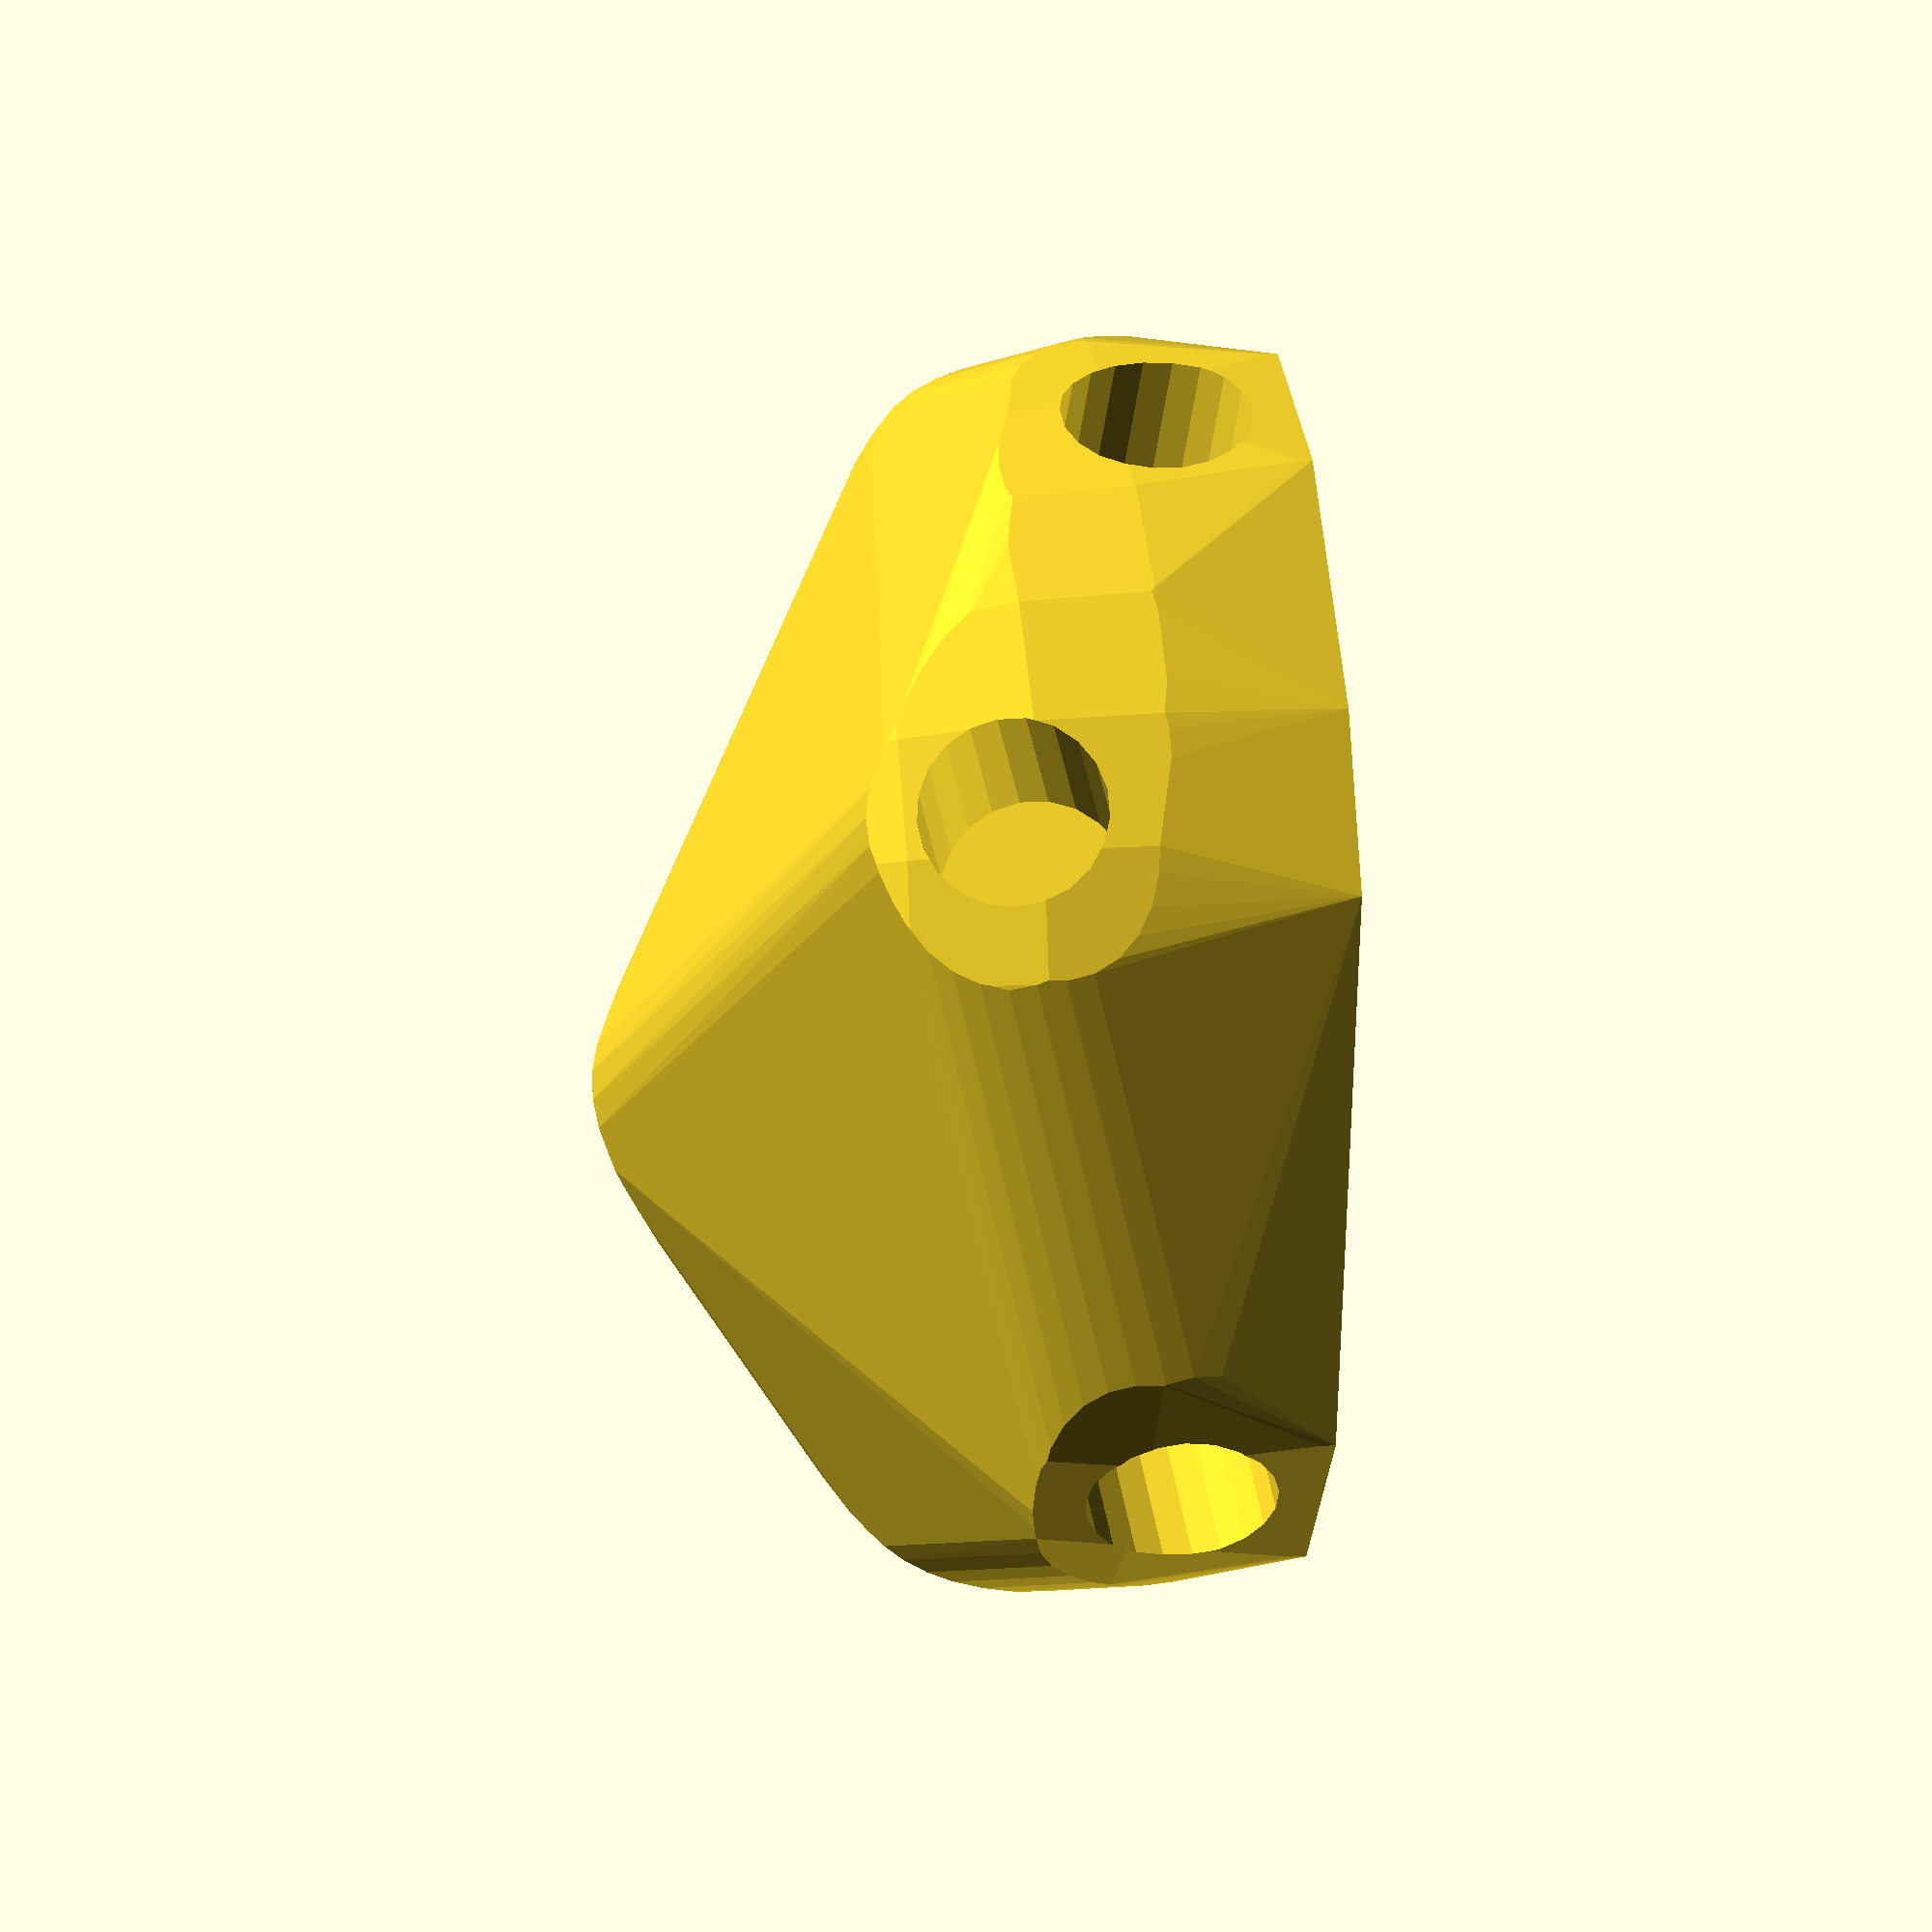
<openscad>


difference() {
	difference() {
		hull() {
			union() {
				union() {
					rotate(a = -121.4809091784, v = [0, 0, 1]) {
						translate(v = [0, -6.6000000000, 0]) {
							cube(size = [44.9051037414, 13.2000000000, 1]);
						}
					}
					rotate(a = 58.1297254888, v = [0, 0, 1]) {
						translate(v = [0, -6.6000000000, 0]) {
							cube(size = [44.9999999814, 13.2000000000, 1]);
						}
					}
					rotate(a = -49.0667787872, v = [0, 0, 1]) {
						translate(v = [0, -6.6000000000, 0]) {
							cube(size = [44.9051041138, 13.2000000000, 1]);
						}
					}
					rotate(a = 14.6144069417, v = [0, 0, 1]) {
						translate(v = [0, -6.6000000000, 0]) {
							cube(size = [42.0785226635, 13.2000000000, 1]);
						}
					}
					rotate(a = -164.1122206057, v = [0, 0, 1]) {
						translate(v = [0, -6.6000000000, 0]) {
							cube(size = [43.5626227197, 13.2000000000, 1]);
						}
					}
					rotate(a = 126.5627582854, v = [0, 0, 1]) {
						translate(v = [0, -6.6000000000, 0]) {
							cube(size = [44.9051042037, 13.2000000000, 1]);
						}
					}
				}
				translate(v = [0, 0, 12.5209557700]) {
					intersection() {
						hull() {
							rotate(a = 93.7217008500, v = [0.8510157279, -0.5211131243, -0.0000003299]) {
								cylinder(h = 45, r = 9.6000000000);
							}
							rotate(a = 90.0015668757, v = [-0.8492457309, 0.5279978104, 0.0000003212]) {
								cylinder(h = 45, r = 9.6000000000);
							}
							rotate(a = 93.7216205094, v = [0.7538805047, 0.6537973874, -0.0000014077]) {
								cylinder(h = 45, r = 9.6000000000);
							}
							rotate(a = 69.2407256393, v = [-0.2359317522, 0.9048241774, -0.0000006689]) {
								cylinder(h = 45, r = 9.6000000000);
							}
							rotate(a = 75.4796366823, v = [0.2650101580, -0.9310784363, 0.0000006661]) {
								cylinder(h = 45, r = 9.6000000000);
							}
							rotate(a = 93.7216011104, v = [-0.8015111163, -0.5944466447, 0.0000013960]) {
								cylinder(h = 45, r = 9.6000000000);
							}
						}
						sphere(r = 45);
					}
				}
			}
		}
		translate(v = [0, 0, 12.5209557700]) {
			rotate(a = 93.7217008500, v = [0.8510157279, -0.5211131243, -0.0000003299]) {
				translate(v = [0, 0, 20]) {
					cylinder(h = 45, r = 6.6000000000);
				}
			}
			rotate(a = 90.0015668757, v = [-0.8492457309, 0.5279978104, 0.0000003212]) {
				translate(v = [0, 0, 20]) {
					cylinder(h = 45, r = 6.6000000000);
				}
			}
			rotate(a = 93.7216205094, v = [0.7538805047, 0.6537973874, -0.0000014077]) {
				translate(v = [0, 0, 20]) {
					cylinder(h = 45, r = 6.6000000000);
				}
			}
			rotate(a = 69.2407256393, v = [-0.2359317522, 0.9048241774, -0.0000006689]) {
				translate(v = [0, 0, 20]) {
					cylinder(h = 45, r = 6.6000000000);
				}
			}
			rotate(a = 75.4796366823, v = [0.2650101580, -0.9310784363, 0.0000006661]) {
				translate(v = [0, 0, 20]) {
					cylinder(h = 45, r = 6.6000000000);
				}
			}
			rotate(a = 93.7216011104, v = [-0.8015111163, -0.5944466447, 0.0000013960]) {
				translate(v = [0, 0, 20]) {
					cylinder(h = 45, r = 6.6000000000);
				}
			}
		}
	}
	translate(v = [0, 0, 2]) {
		rotate(a = 180, v = [0, 1, 0]) {
			linear_extrude(height = 3) {
				text(halign = "center", size = 8, text = "25", valign = "center");
			}
		}
	}
}
</openscad>
<views>
elev=354.0 azim=175.8 roll=78.4 proj=o view=wireframe
</views>
